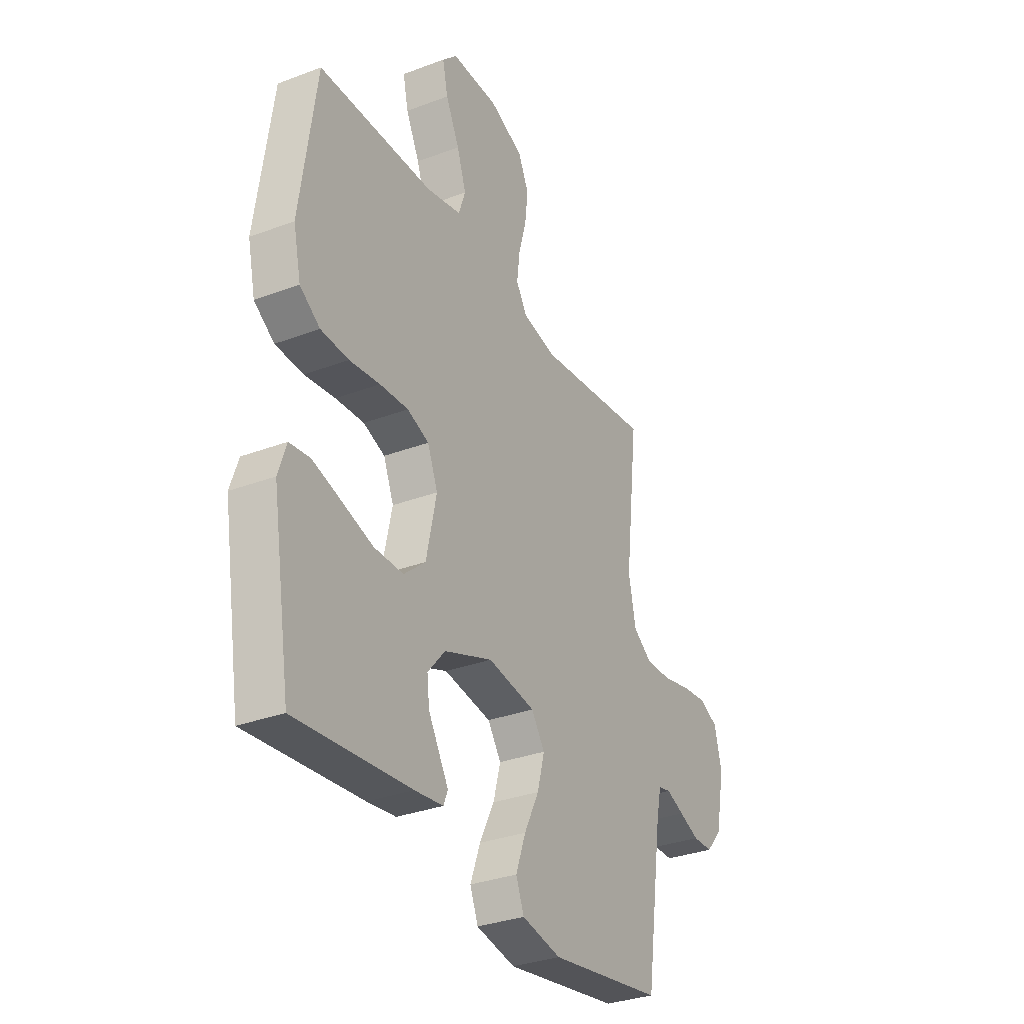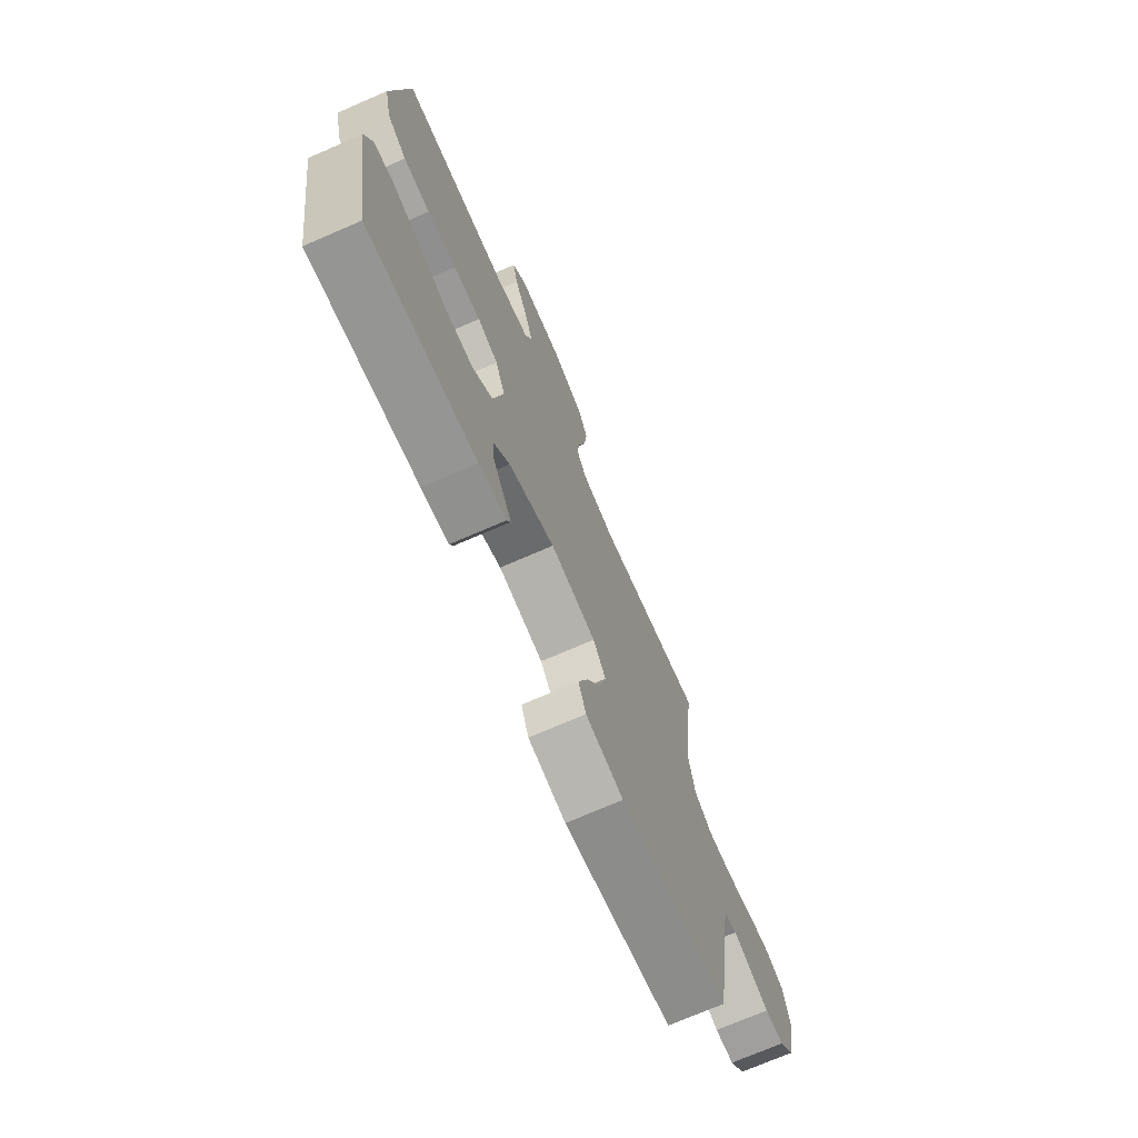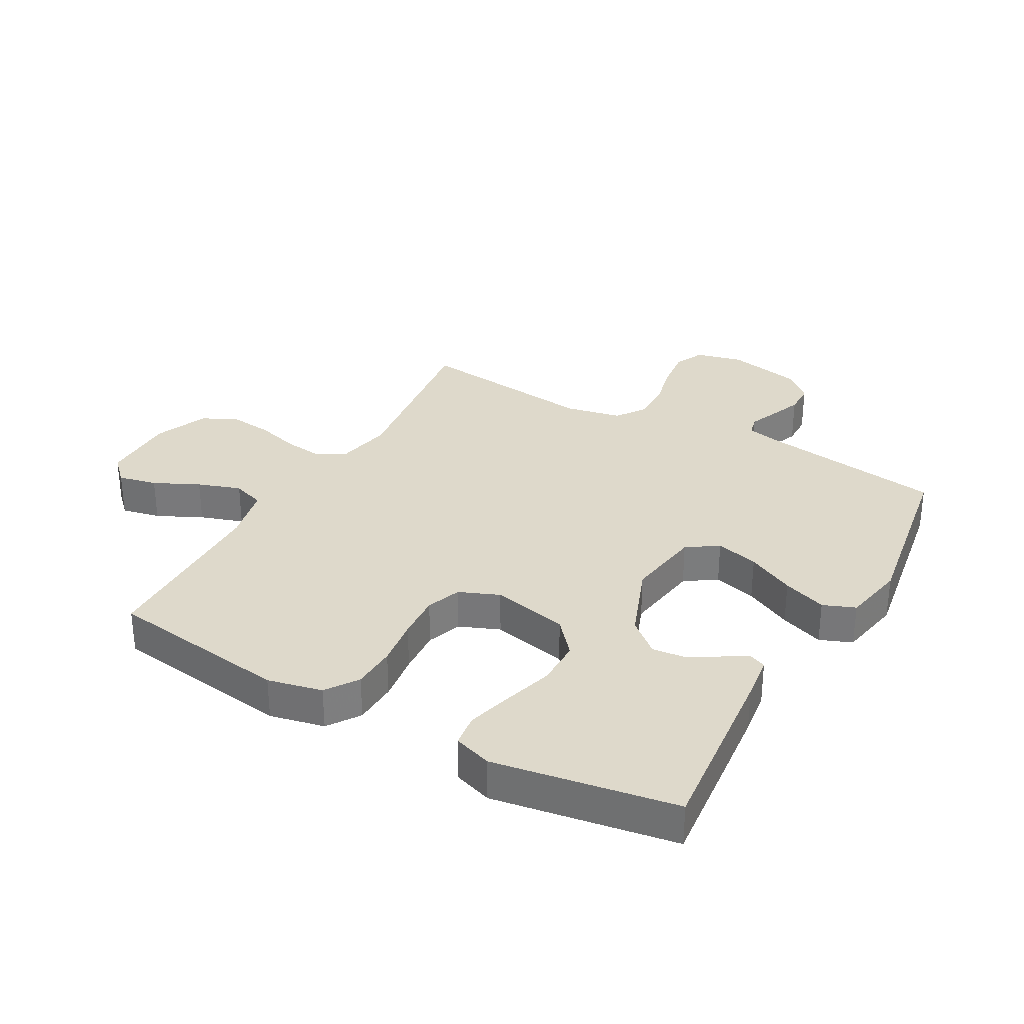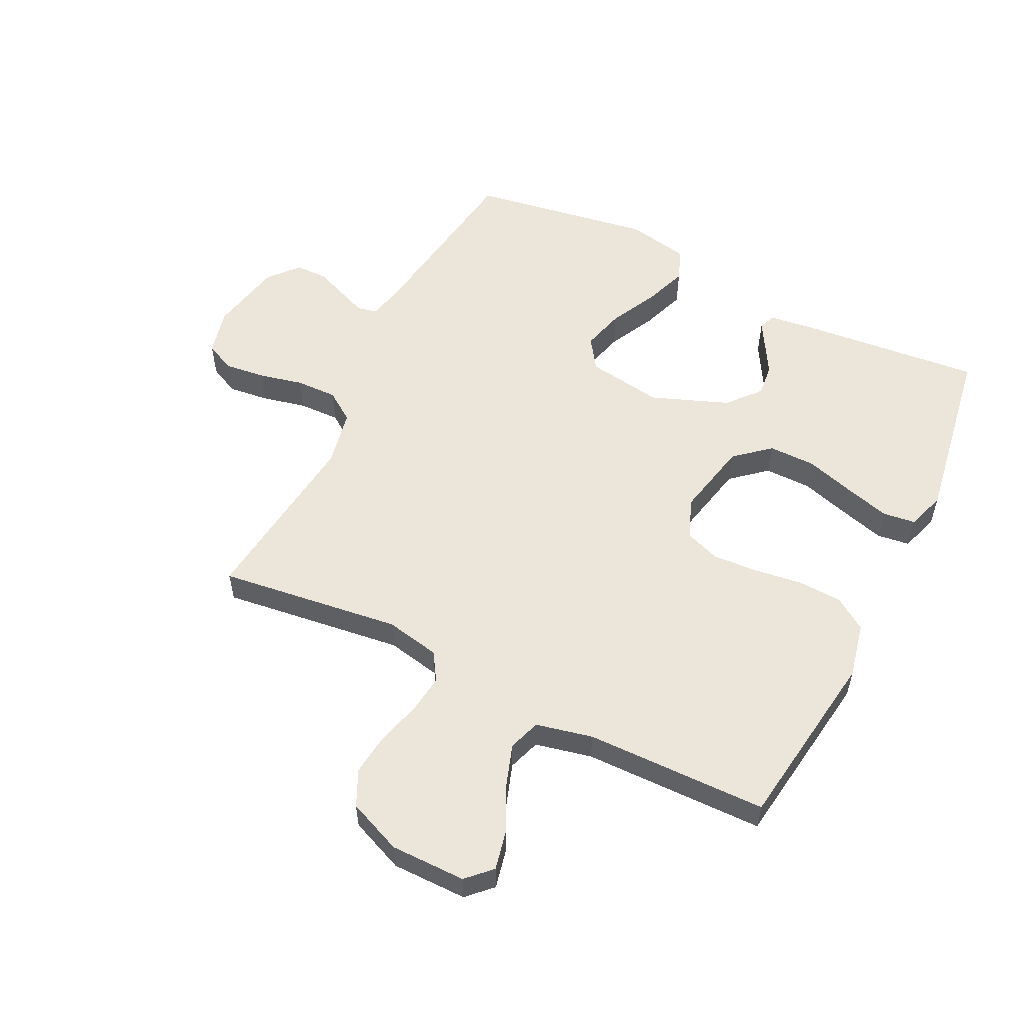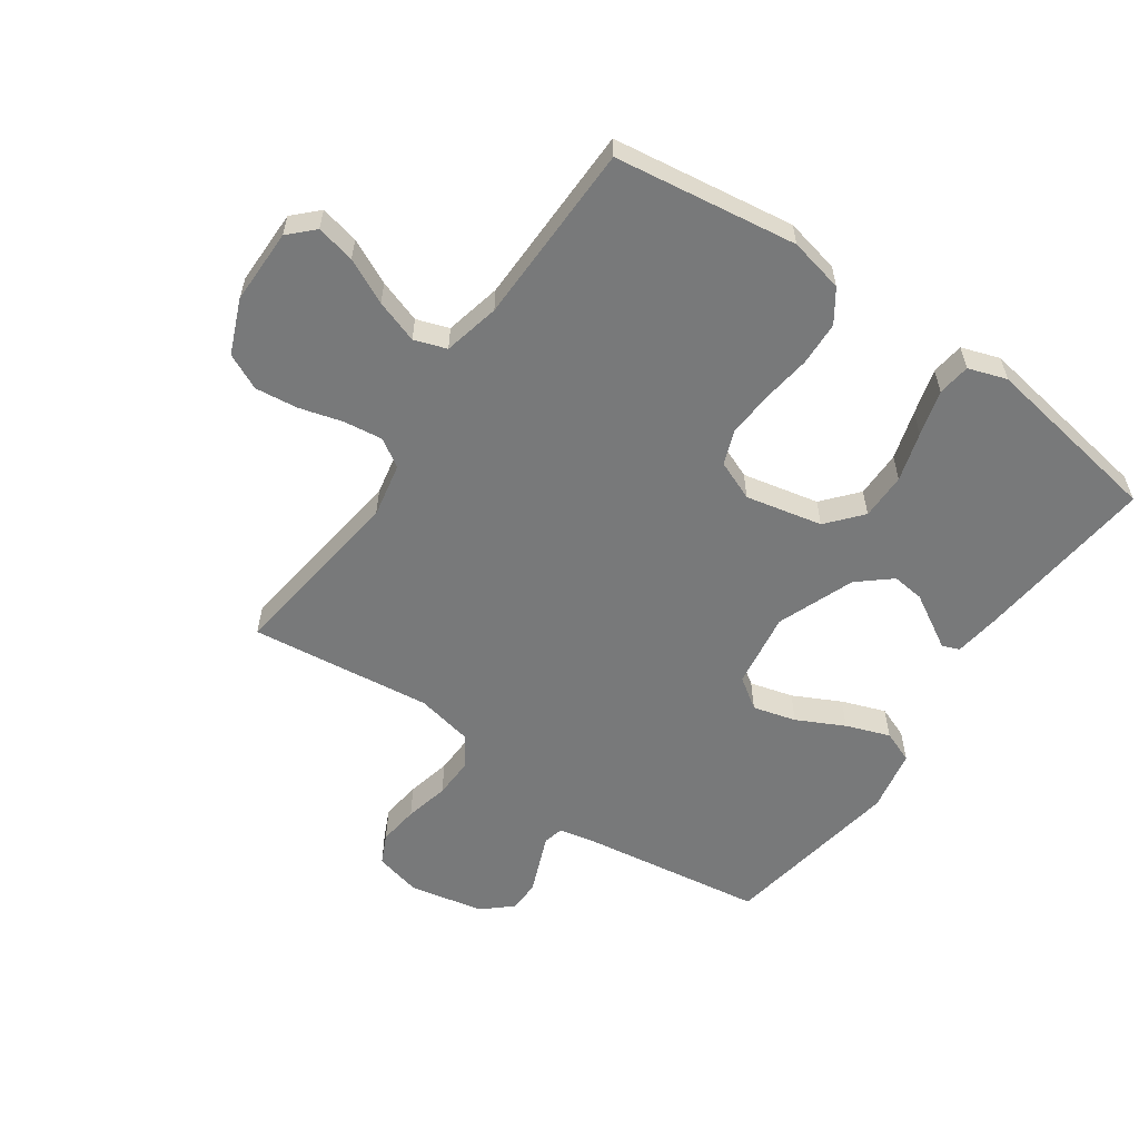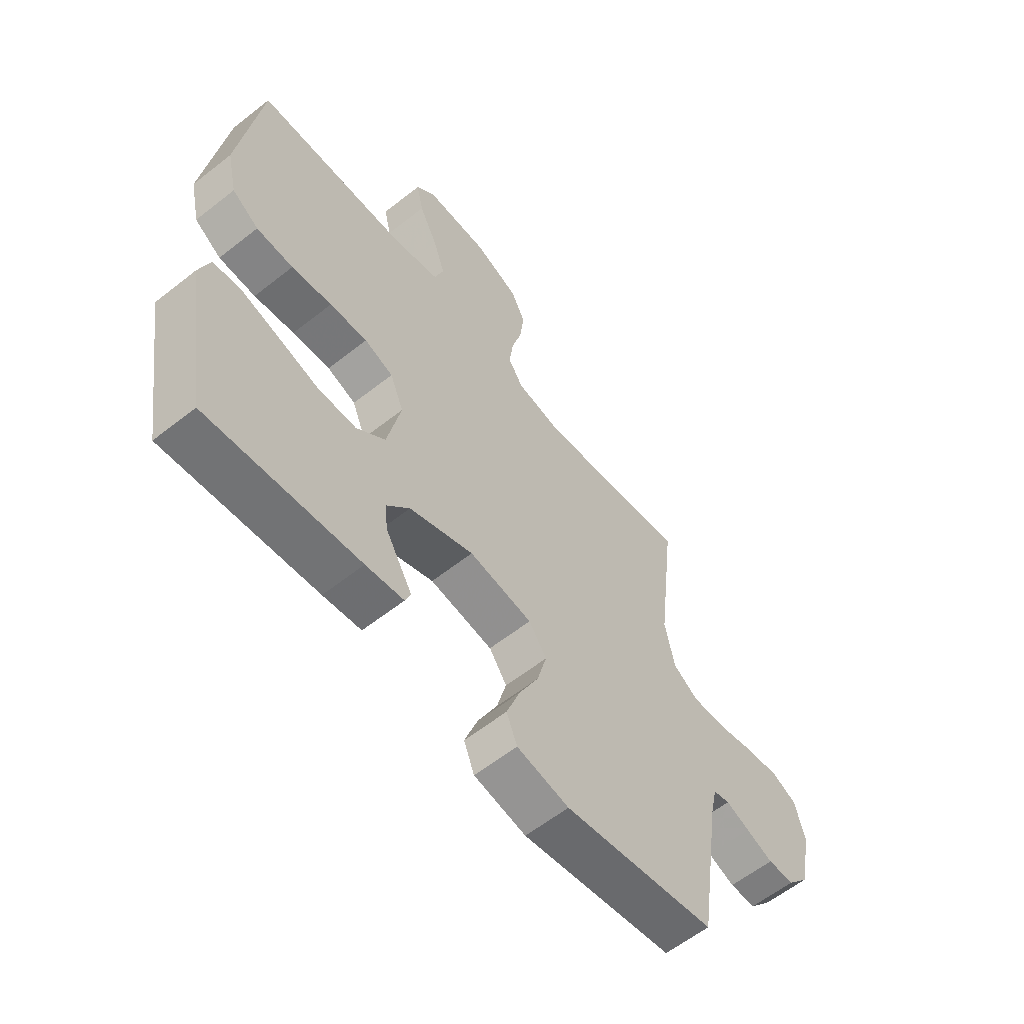
<metadata>
{"format":"obj","ext":"obj","renderer":"f3d","projection":"perspective","resolution":1024,"background":"white","views":[{"elev":-32.3,"azim":117.8,"up":"+Z"},{"elev":-72.3,"azim":113.5,"up":"+Z"},{"elev":31.7,"azim":119.3,"up":"+Y"},{"elev":55.6,"azim":26.4,"up":"+Y"},{"elev":-57.7,"azim":55.2,"up":"+Y"},{"elev":-59.9,"azim":129.0,"up":"+Z"}]}
</metadata>
<code>
v -0.5 0.07 0.5
v -0.2 0.07 0.461
v -0.11 0.07 0.479
v -0.081 0.07 0.525
v -0.089 0.07 0.589
v -0.109 0.07 0.661
v -0.117 0.07 0.731
v -0.089 0.07 0.79
v 0 0.07 0.827
v 0.124 0.07 0.827
v 0.163 0.07 0.788
v 0.149 0.07 0.724
v 0.113 0.07 0.65
v 0.089 0.07 0.579
v 0.107 0.07 0.526
v 0.2 0.07 0.505
v 0.5 0.07 0.5
v 0.542 0.07 0.2
v 0.522 0.07 0.11
v 0.469 0.07 0.074
v 0.396 0.07 0.071
v 0.316 0.07 0.082
v 0.241 0.07 0.087
v 0.184 0.07 0.066
v 0.157 0.07 0
v 0.184 0.07 -0.126
v 0.241 0.07 -0.175
v 0.318 0.07 -0.175
v 0.399 0.07 -0.151
v 0.474 0.07 -0.13
v 0.528 0.07 -0.137
v 0.549 0.07 -0.2
v 0.5 0.07 -0.5
v 0.2 0.07 -0.47
v 0.125 0.07 -0.46
v 0.114 0.07 -0.432
v 0.138 0.07 -0.391
v 0.167 0.07 -0.341
v 0.173 0.07 -0.288
v 0.127 0.07 -0.234
v 0 0.07 -0.185
v -0.125 0.07 -0.204
v -0.16 0.07 -0.255
v -0.141 0.07 -0.326
v -0.102 0.07 -0.404
v -0.076 0.07 -0.476
v -0.097 0.07 -0.529
v -0.2 0.07 -0.549
v -0.5 0.07 -0.5
v -0.544 0.07 -0.2
v -0.557 0.07 -0.139
v -0.59 0.07 -0.131
v -0.637 0.07 -0.15
v -0.69 0.07 -0.171
v -0.742 0.07 -0.17
v -0.784 0.07 -0.122
v -0.809 0.07 0
v -0.79 0.07 0.077
v -0.741 0.07 0.1
v -0.674 0.07 0.092
v -0.601 0.07 0.075
v -0.533 0.07 0.073
v -0.484 0.07 0.107
v -0.465 0.07 0.2
v -0.5 0 0.5
v -0.2 0 0.461
v -0.11 0 0.479
v -0.081 0 0.525
v -0.089 0 0.589
v -0.109 0 0.661
v -0.117 0 0.731
v -0.089 0 0.79
v 0 0 0.827
v 0.124 0 0.827
v 0.163 0 0.788
v 0.149 0 0.724
v 0.113 0 0.65
v 0.089 0 0.579
v 0.107 0 0.526
v 0.2 0 0.505
v 0.5 0 0.5
v 0.542 0 0.2
v 0.522 0 0.11
v 0.469 0 0.074
v 0.396 0 0.071
v 0.316 0 0.082
v 0.241 0 0.087
v 0.184 0 0.066
v 0.157 0 0
v 0.184 0 -0.126
v 0.241 0 -0.175
v 0.318 0 -0.175
v 0.399 0 -0.151
v 0.474 0 -0.13
v 0.528 0 -0.137
v 0.549 0 -0.2
v 0.5 0 -0.5
v 0.2 0 -0.47
v 0.125 0 -0.46
v 0.114 0 -0.432
v 0.138 0 -0.391
v 0.167 0 -0.341
v 0.173 0 -0.288
v 0.127 0 -0.234
v 0 0 -0.185
v -0.125 0 -0.204
v -0.16 0 -0.255
v -0.141 0 -0.326
v -0.102 0 -0.404
v -0.076 0 -0.476
v -0.097 0 -0.529
v -0.2 0 -0.549
v -0.5 0 -0.5
v -0.544 0 -0.2
v -0.557 0 -0.139
v -0.59 0 -0.131
v -0.637 0 -0.15
v -0.69 0 -0.171
v -0.742 0 -0.17
v -0.784 0 -0.122
v -0.809 0 0
v -0.79 0 0.077
v -0.741 0 0.1
v -0.674 0 0.092
v -0.601 0 0.075
v -0.533 0 0.073
v -0.484 0 0.107
v -0.465 0 0.2
f 59 60 61
f 58 59 61
f 57 58 61
f 56 57 61
f 55 56 61
f 54 55 61
f 53 54 61
f 52 53 61
f 51 52 61 62
f 50 51 62 63
f 50 63 64
f 49 50 64
f 48 49 64
f 47 48 64
f 46 47 64
f 45 46 64
f 44 45 64
f 35 36 37
f 34 35 37
f 33 34 37
f 32 33 37
f 31 32 37
f 30 31 37
f 29 30 37
f 28 29 37
f 28 37 38
f 27 28 38 39
f 20 21 22
f 19 20 22
f 18 19 22
f 17 18 22
f 16 17 22
f 15 16 22 23
f 14 15 23 24
f 11 12 13
f 10 11 13
f 9 10 13
f 8 9 13
f 7 8 13
f 6 7 13
f 5 6 13
f 4 5 13 14
f 14 24 25
f 4 14 25
f 3 4 25
f 43 44 64 1
f 26 27 39 40
f 26 40 41
f 25 26 41
f 3 25 41
f 2 3 41
f 42 43 1 2
f 2 41 42
f 125 124 123
f 125 123 122
f 125 122 121
f 125 121 120
f 125 120 119
f 125 119 118
f 125 118 117
f 125 117 116
f 126 125 116 115
f 127 126 115 114
f 128 127 114
f 128 114 113
f 128 113 112
f 128 112 111
f 128 111 110
f 128 110 109
f 128 109 108
f 101 100 99
f 101 99 98
f 101 98 97
f 101 97 96
f 101 96 95
f 101 95 94
f 101 94 93
f 101 93 92
f 102 101 92
f 103 102 92 91
f 86 85 84
f 86 84 83
f 86 83 82
f 86 82 81
f 86 81 80
f 87 86 80 79
f 88 87 79 78
f 77 76 75
f 77 75 74
f 77 74 73
f 77 73 72
f 77 72 71
f 77 71 70
f 77 70 69
f 78 77 69 68
f 89 88 78
f 89 78 68
f 89 68 67
f 65 128 108 107
f 104 103 91 90
f 105 104 90
f 105 90 89
f 105 89 67
f 105 67 66
f 66 65 107 106
f 106 105 66
f 1 65 66 2
f 2 66 67 3
f 3 67 68 4
f 4 68 69 5
f 5 69 70 6
f 6 70 71 7
f 7 71 72 8
f 8 72 73 9
f 9 73 74 10
f 10 74 75 11
f 11 75 76 12
f 12 76 77 13
f 13 77 78 14
f 14 78 79 15
f 15 79 80 16
f 16 80 81 17
f 17 81 82 18
f 18 82 83 19
f 19 83 84 20
f 20 84 85 21
f 21 85 86 22
f 22 86 87 23
f 23 87 88 24
f 24 88 89 25
f 25 89 90 26
f 26 90 91 27
f 27 91 92 28
f 28 92 93 29
f 29 93 94 30
f 30 94 95 31
f 31 95 96 32
f 32 96 97 33
f 33 97 98 34
f 34 98 99 35
f 35 99 100 36
f 36 100 101 37
f 37 101 102 38
f 38 102 103 39
f 39 103 104 40
f 40 104 105 41
f 41 105 106 42
f 42 106 107 43
f 43 107 108 44
f 44 108 109 45
f 45 109 110 46
f 46 110 111 47
f 47 111 112 48
f 48 112 113 49
f 49 113 114 50
f 50 114 115 51
f 51 115 116 52
f 52 116 117 53
f 53 117 118 54
f 54 118 119 55
f 55 119 120 56
f 56 120 121 57
f 57 121 122 58
f 58 122 123 59
f 59 123 124 60
f 60 124 125 61
f 61 125 126 62
f 62 126 127 63
f 63 127 128 64
f 64 128 65 1

</code>
